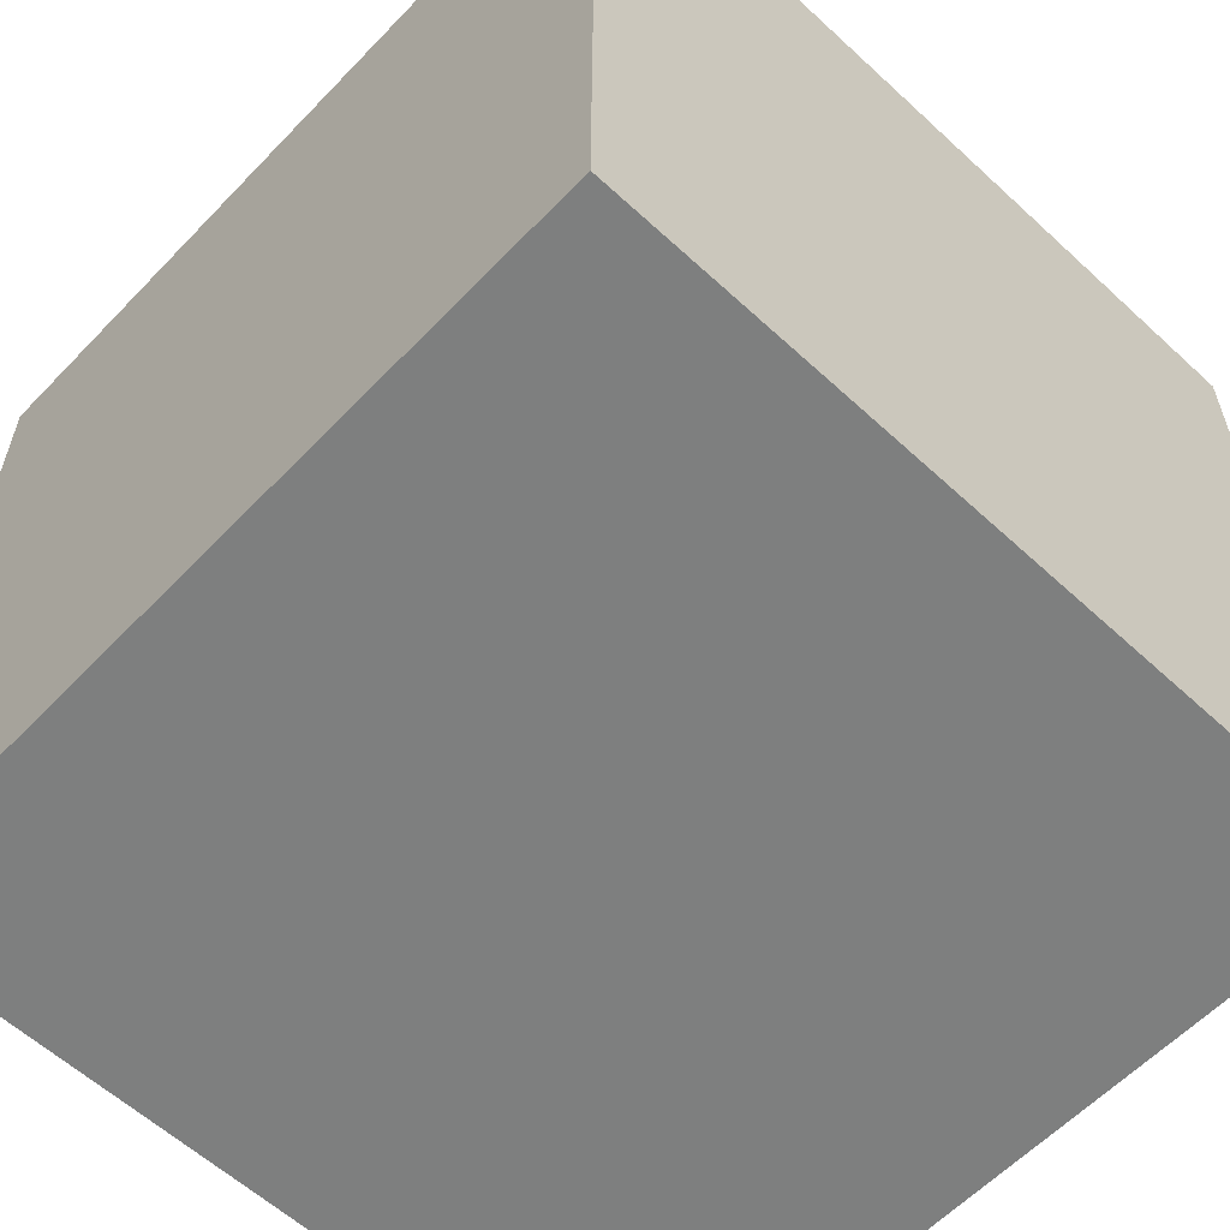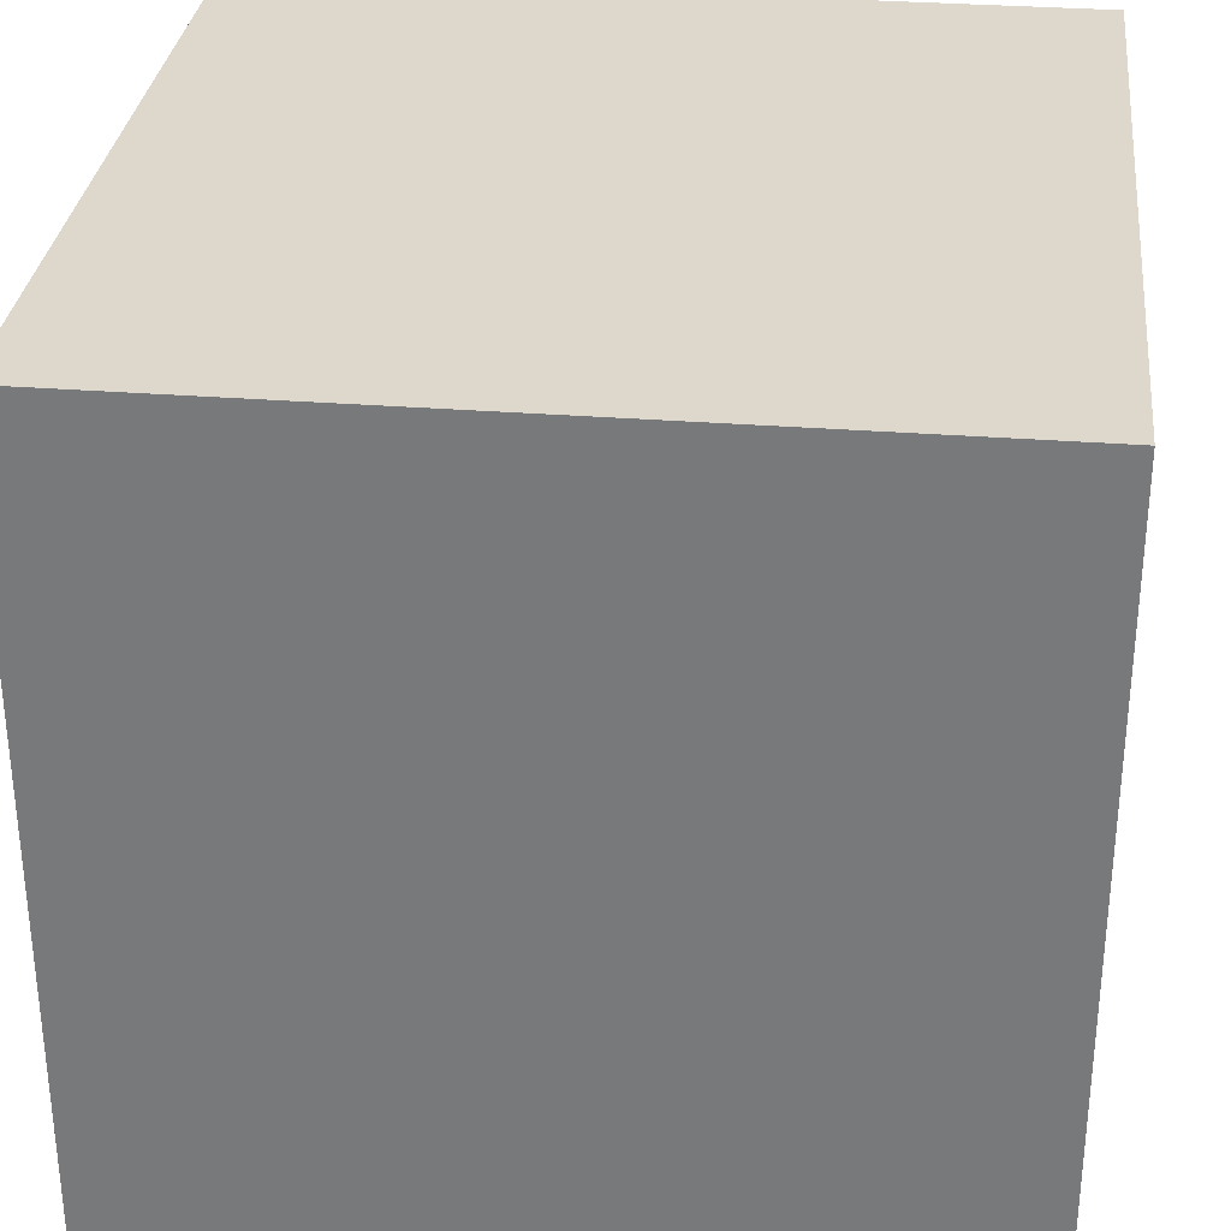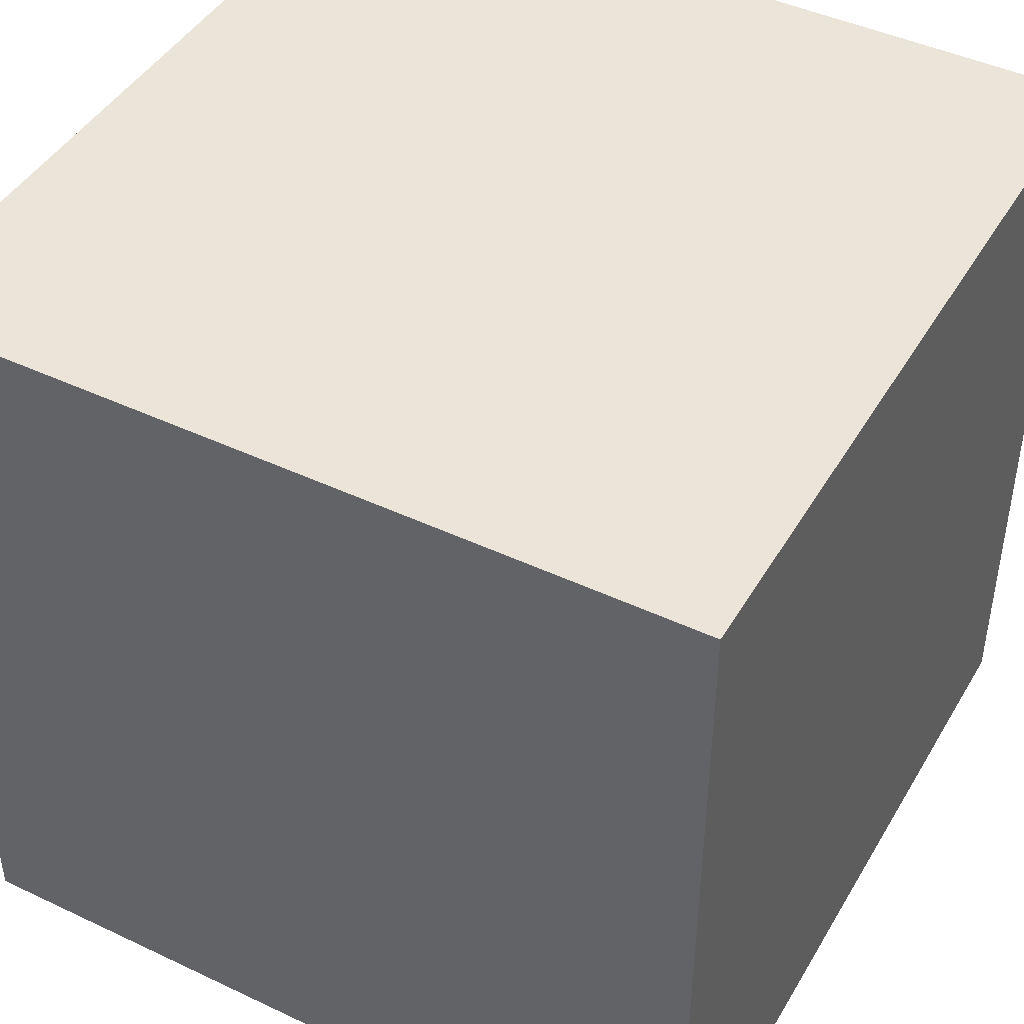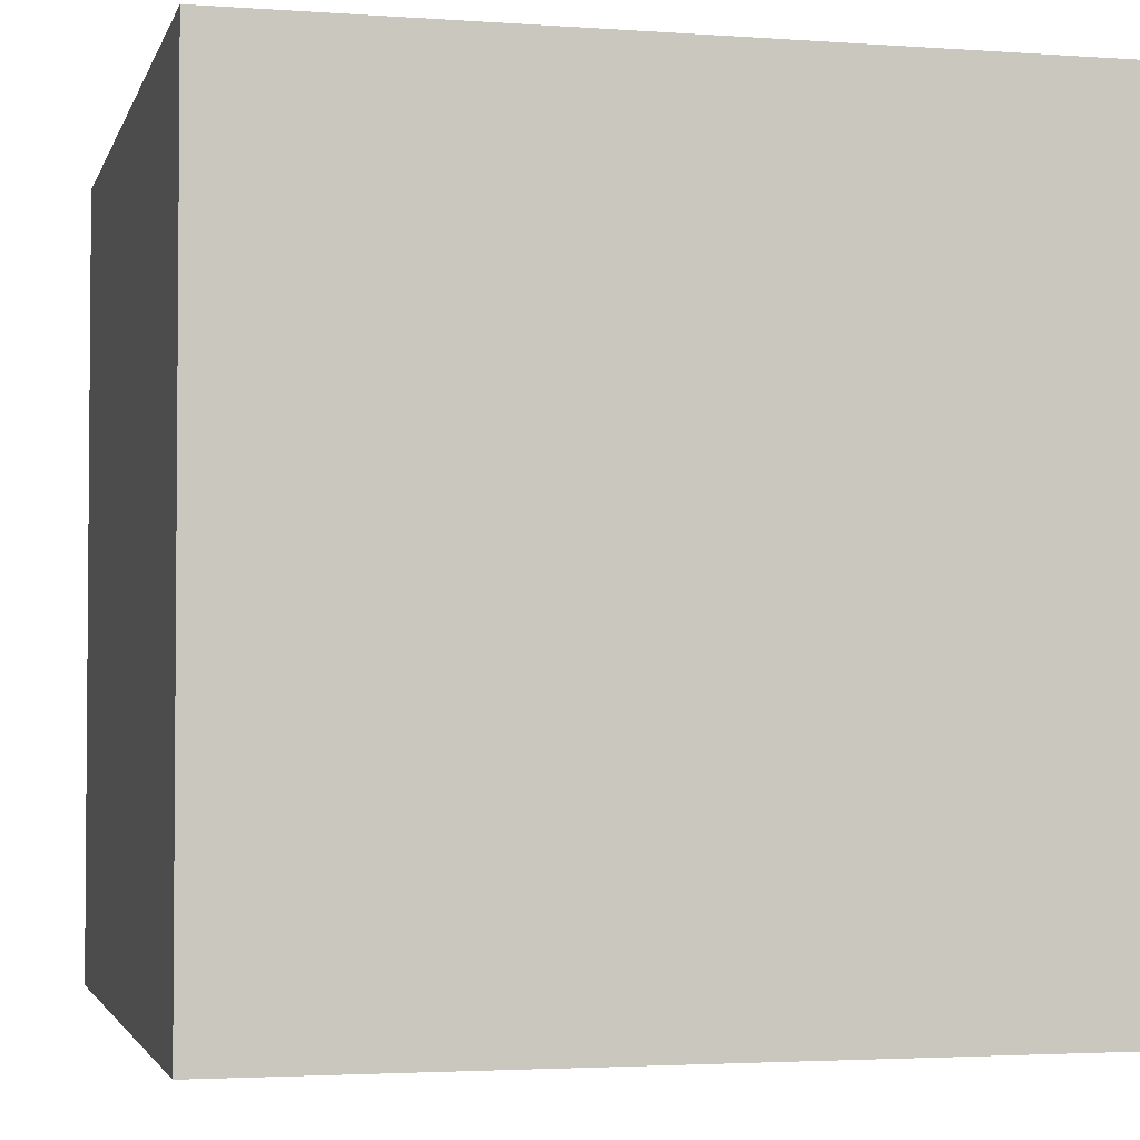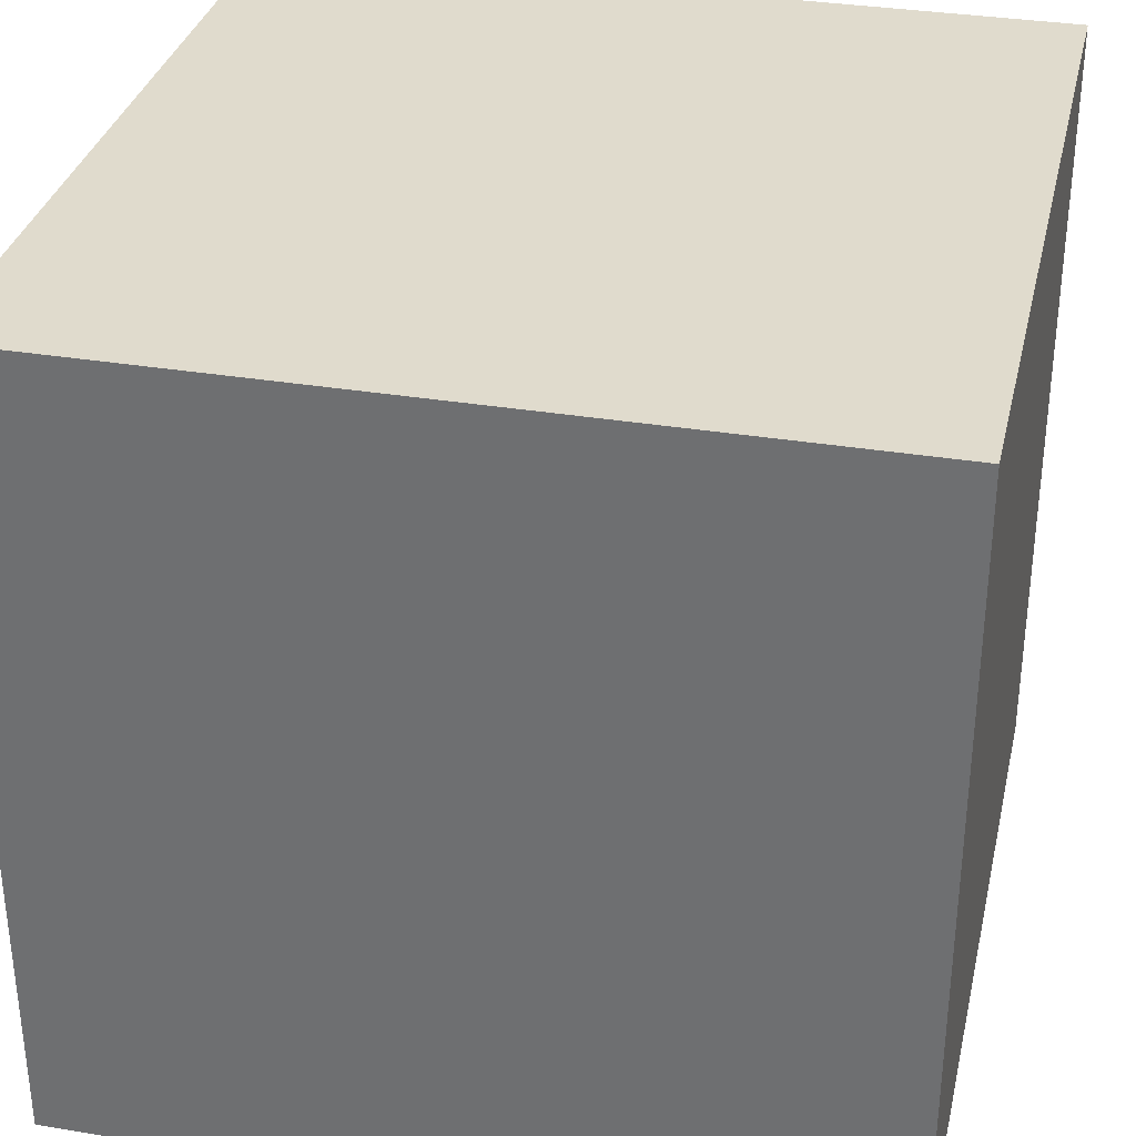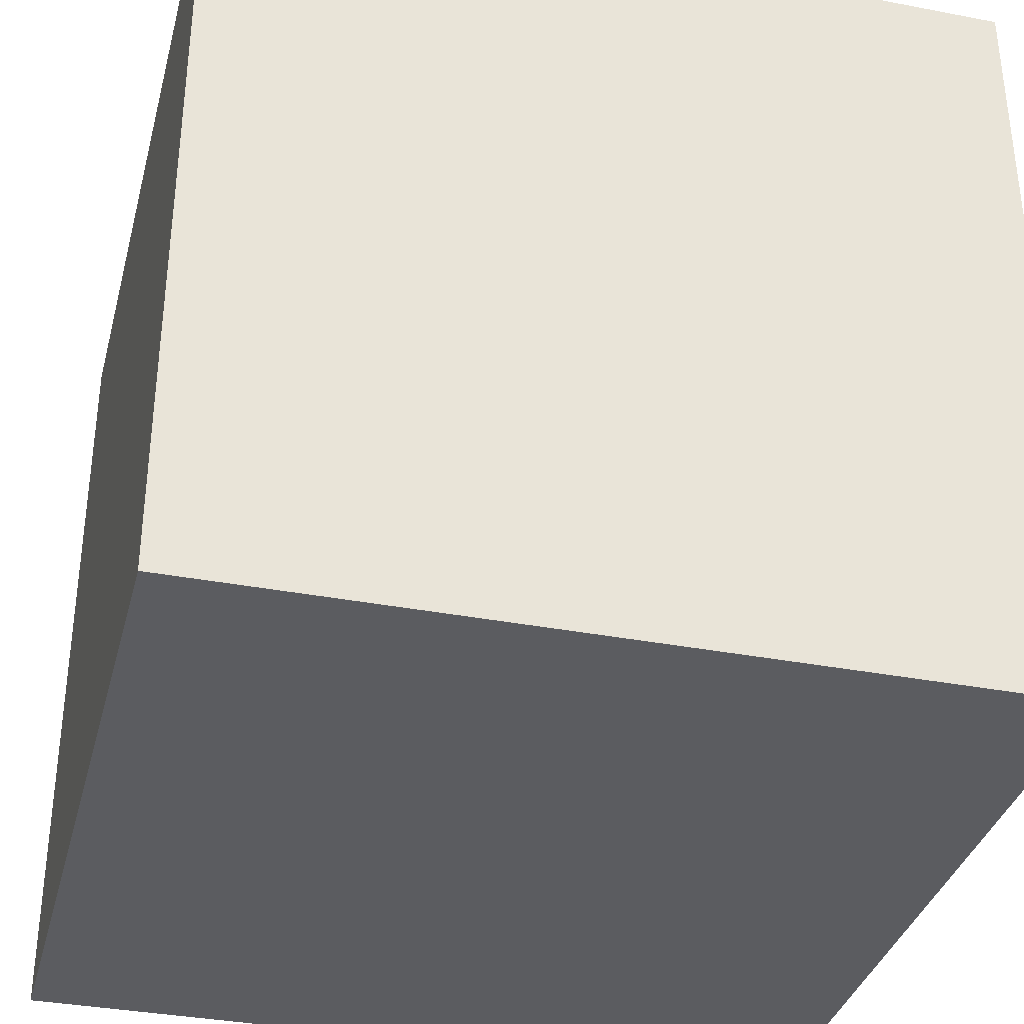
<metadata>
{"format":"obj","ext":"obj","renderer":"f3d","projection":"perspective","resolution":1024,"background":"white","views":[{"elev":-59.6,"azim":-43.4,"up":"+Z"},{"elev":31.4,"azim":-83.7,"up":"+Y"},{"elev":44.6,"azim":28.8,"up":"+Y"},{"elev":-2.9,"azim":76.1,"up":"+Z"},{"elev":33.2,"azim":102.8,"up":"+Z"},{"elev":-35.3,"azim":-14.3,"up":"+Z"}]}
</metadata>
<code>
g Part 1
v 1 0 1
v 1 0 0
v 0 0 0
v 0 0 1
v 6.072e-17 -1 0
v 6.072e-17 -1 1
v 1 -1 0
v 1 -1 1
o mesh0
f 1 2 3
f 3 4 1
o mesh1
f 4 3 5
f 5 6 4
o mesh2
f 6 5 7
f 7 8 6
o mesh3
f 8 7 2
f 2 1 8
o mesh4
f 1 4 6
f 6 8 1
o mesh5
f 2 7 5
f 5 3 2

</code>
